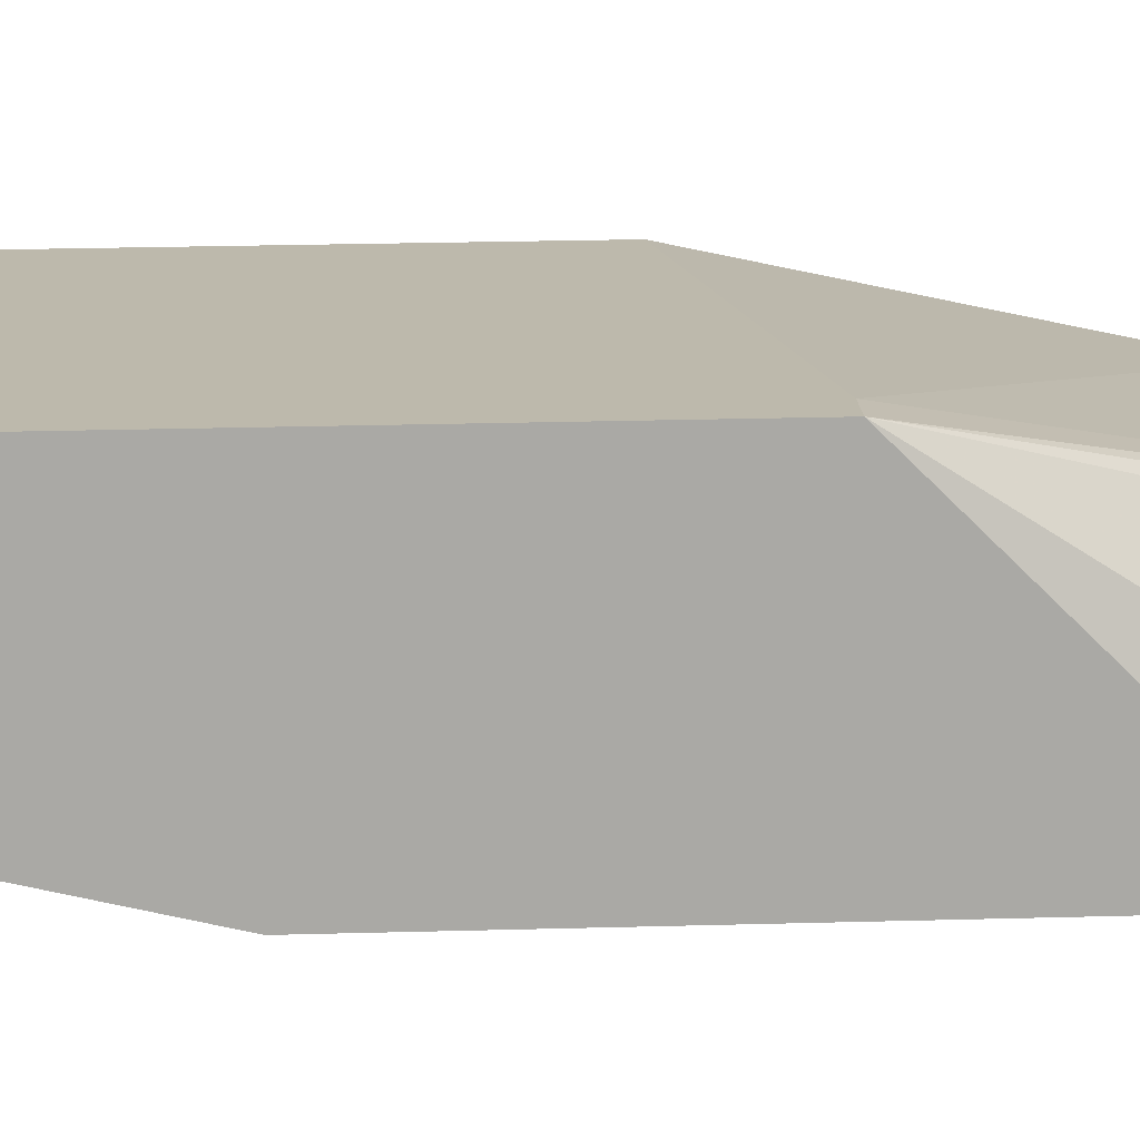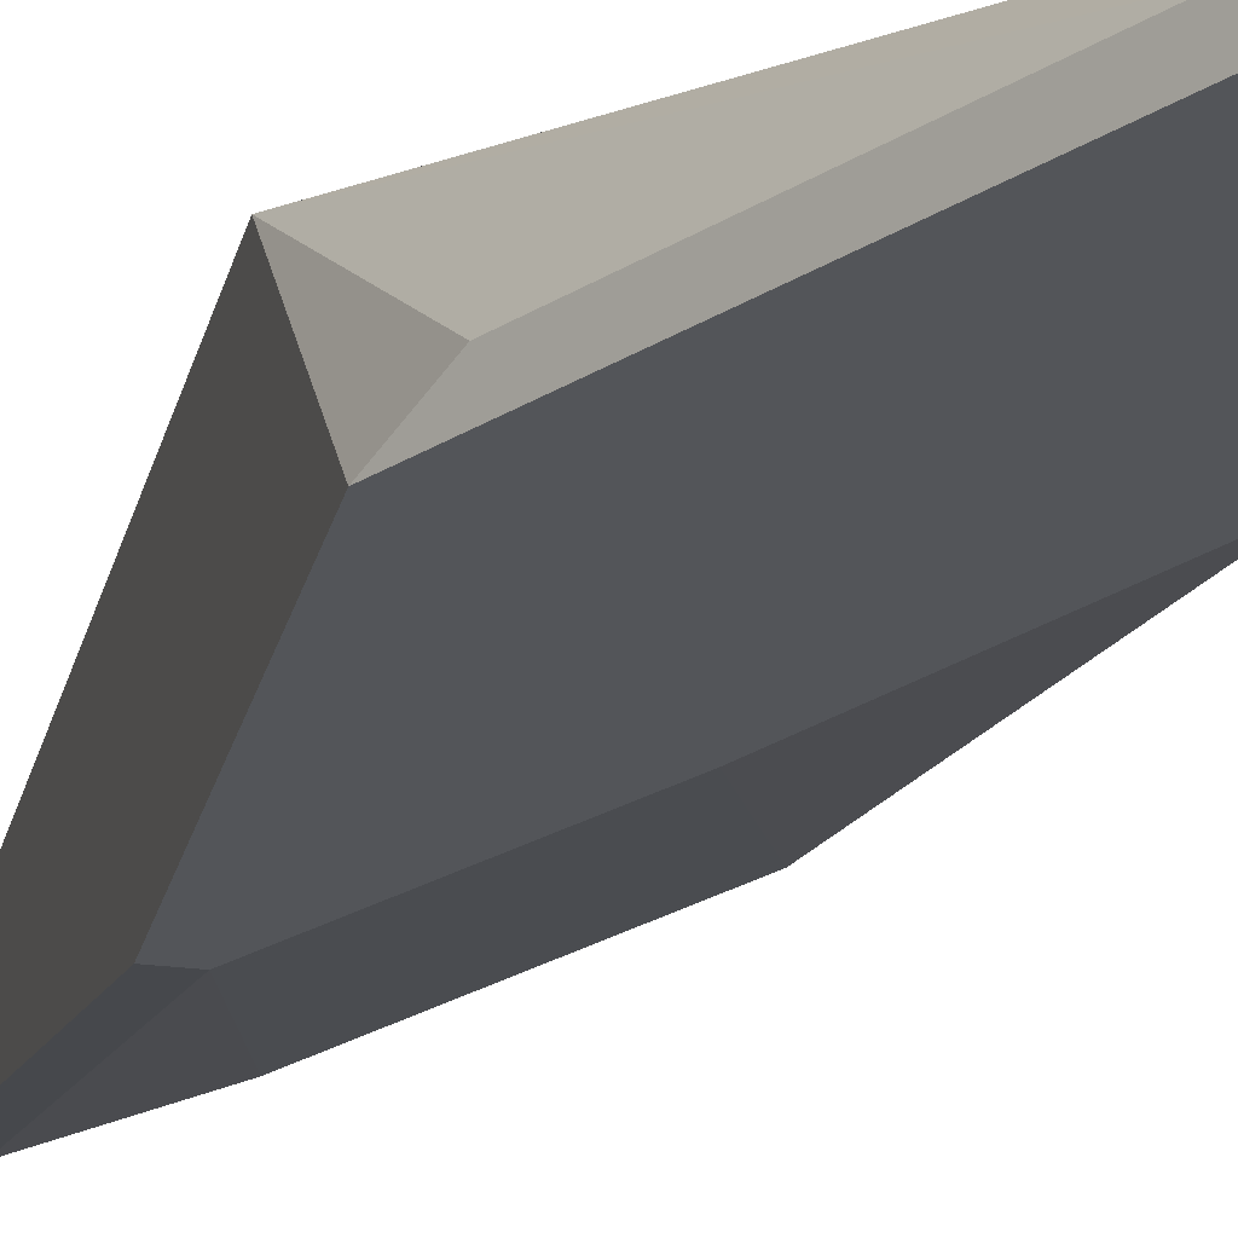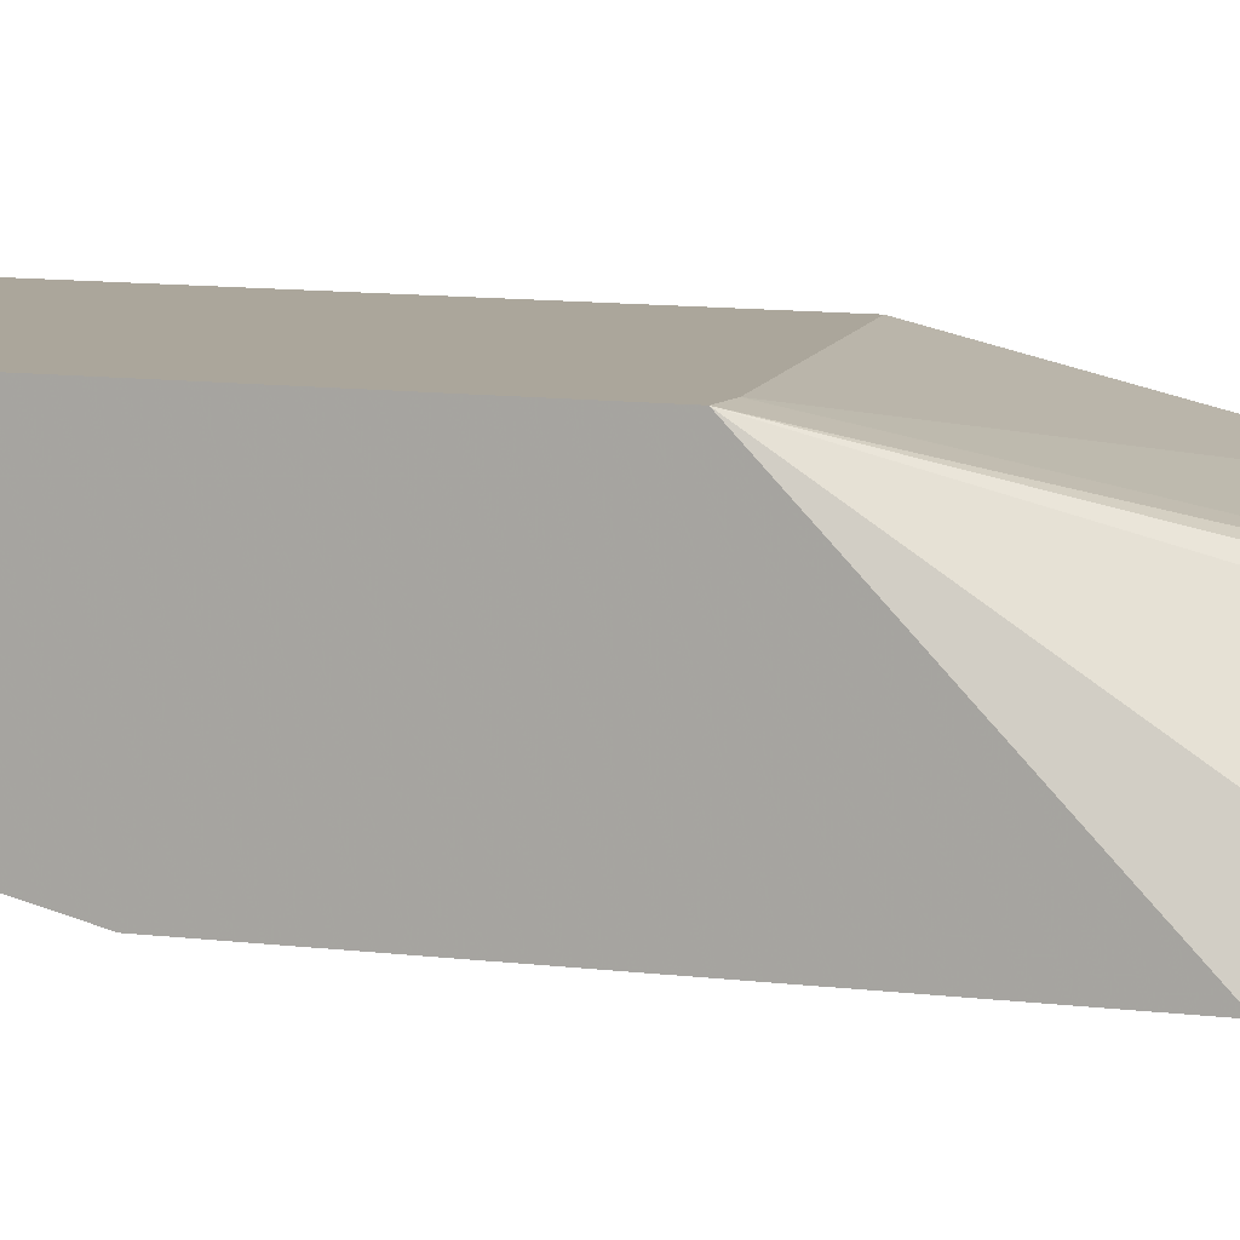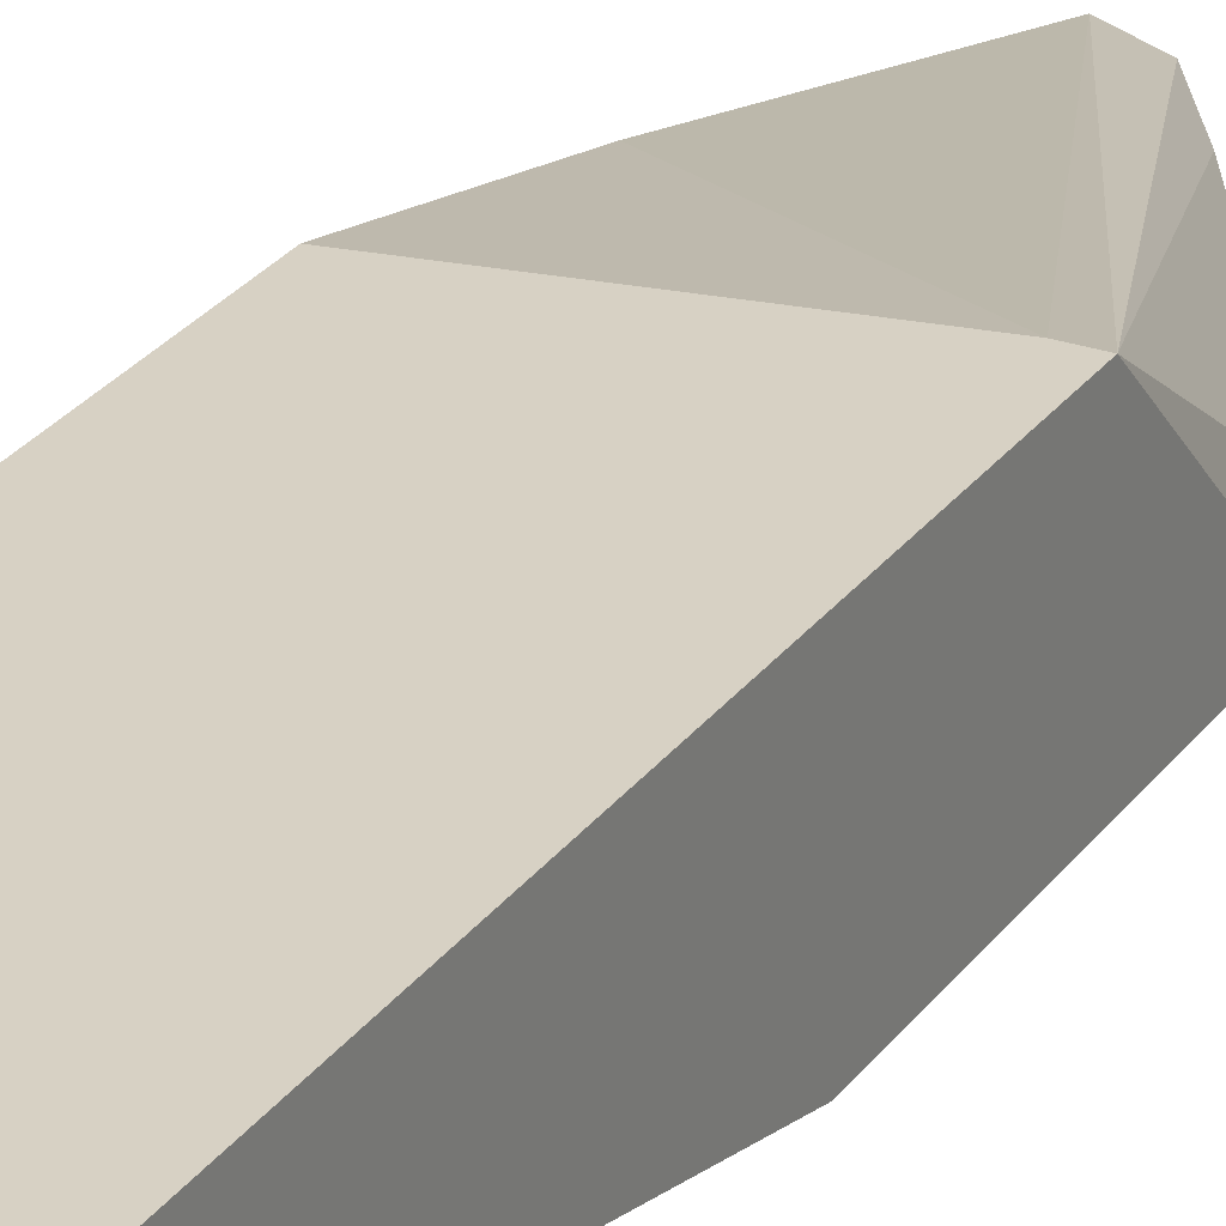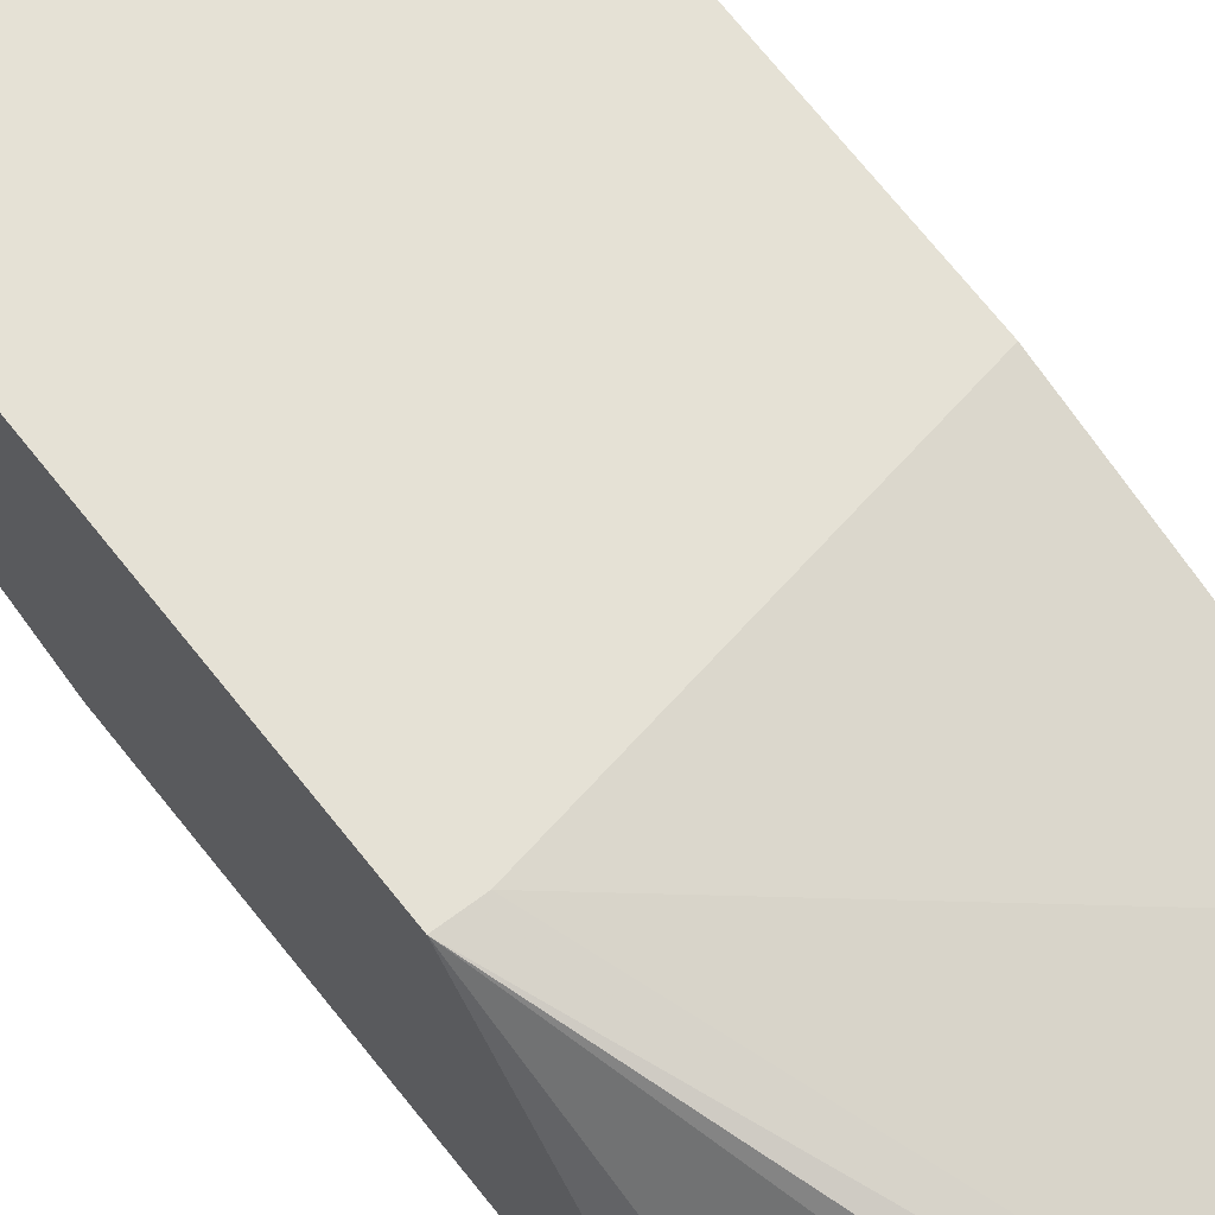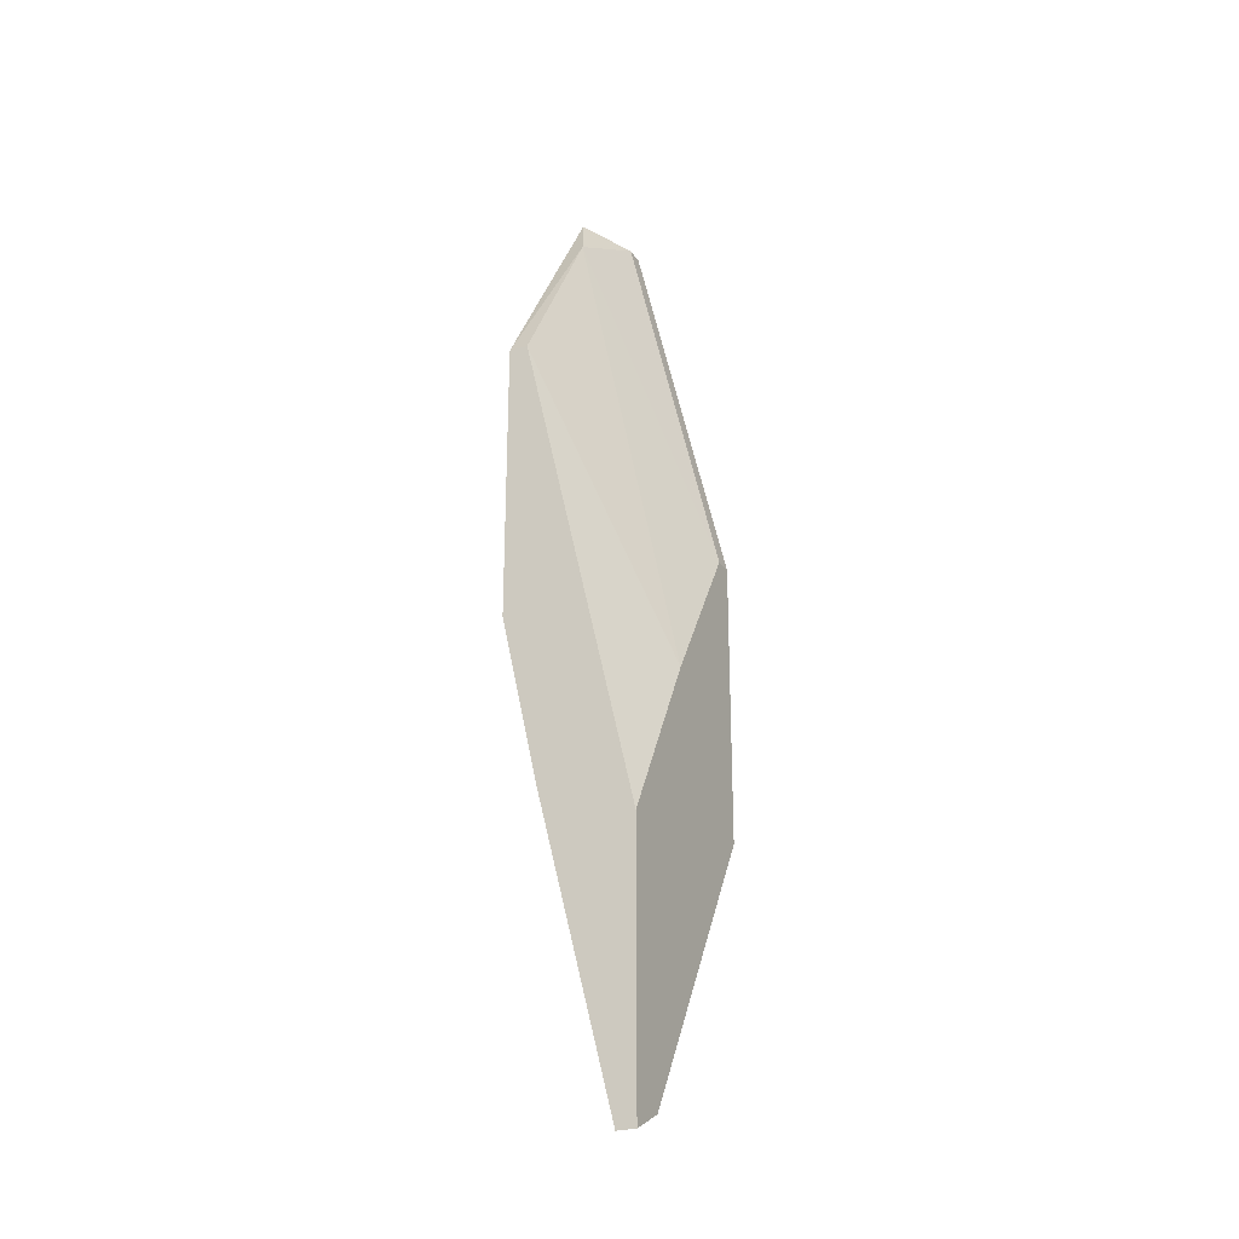
<metadata>
{"format":"obj","ext":"obj","renderer":"f3d","projection":"perspective","resolution":1024,"background":"white","views":[{"elev":15.0,"azim":85.8,"up":"+Y"},{"elev":-24.3,"azim":167.5,"up":"+Y"},{"elev":7.9,"azim":113.0,"up":"+Y"},{"elev":27.1,"azim":28.1,"up":"+Y"},{"elev":65.0,"azim":142.6,"up":"+Y"},{"elev":-26.1,"azim":-63.9,"up":"+Z"}]}
</metadata>
<code>
v -0.0264 0.001353 0.005394
v -0.0264 0.001353 -0.008469
v -0.0264 0.007825 0.02574
v -0.0264 0.007825 -0.001998
v -0.0264 0.005975 0.02481
v -0.03102 0.006899 0.02296
v -0.03287 0.002277 -0.01956
v -0.03472 0.002277 -0.02234
v -0.03472 0.001353 -0.02234
v -0.02917 0.007825 0.02574
v -0.03195 0.001353 -0.001998
v -0.02733 0.002277 -0.01032
v -0.02733 0.001353 0.005394
v -0.02733 0.007825 -0.001998
v -0.02733 0.005975 0.02481
v -0.03657 0.002277 -0.02327
v -0.03657 0.001353 -0.01032
v -0.03657 0.001353 -0.02327
v -0.03657 0.007825 -0.000151
v -0.03657 0.007825 0.01372
v -0.03657 0.006899 0.01372
v -0.03657 0.005975 -0.008469
f 16 9 18
f 10 3 14
f 10 14 19
f 19 16 21
f 11 2 13
f 2 11 17
f 11 21 17
f 21 16 17
f 14 3 4
f 3 2 4
f 16 14 4
f 3 10 15
f 2 17 9
f 2 3 1
f 13 2 1
f 15 13 1
f 10 19 20
f 19 21 20
f 9 7 12
f 4 2 12
f 2 9 12
f 7 4 12
f 21 11 6
f 11 13 6
f 15 10 6
f 13 15 6
f 10 20 6
f 20 21 6
f 19 14 22
f 16 19 22
f 14 16 22
f 3 15 5
f 1 3 5
f 15 1 5
f 16 4 8
f 9 16 8
f 4 7 8
f 7 9 8
f 17 16 18
f 9 17 18

</code>
